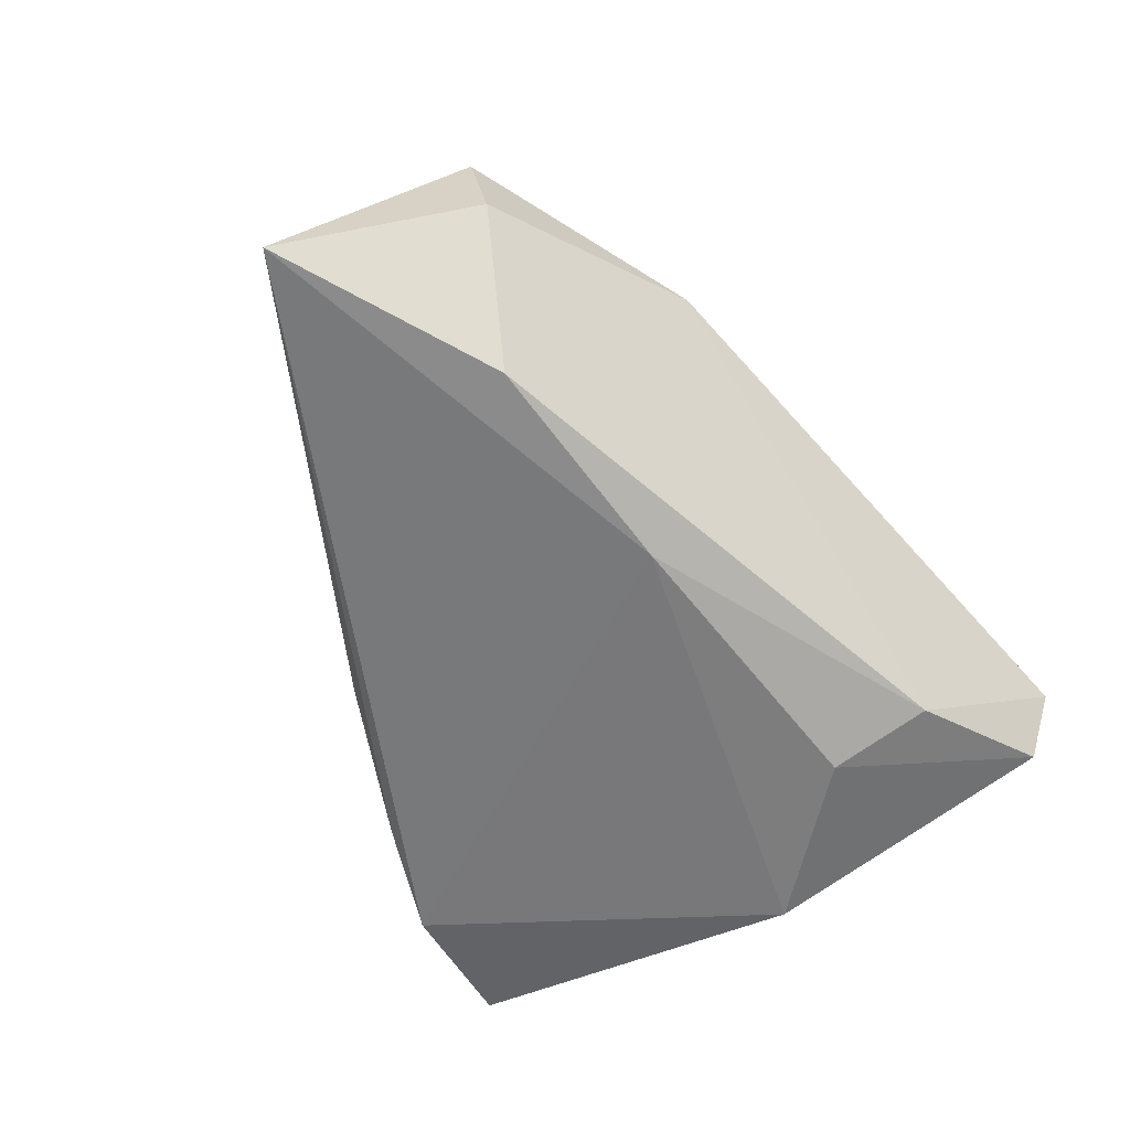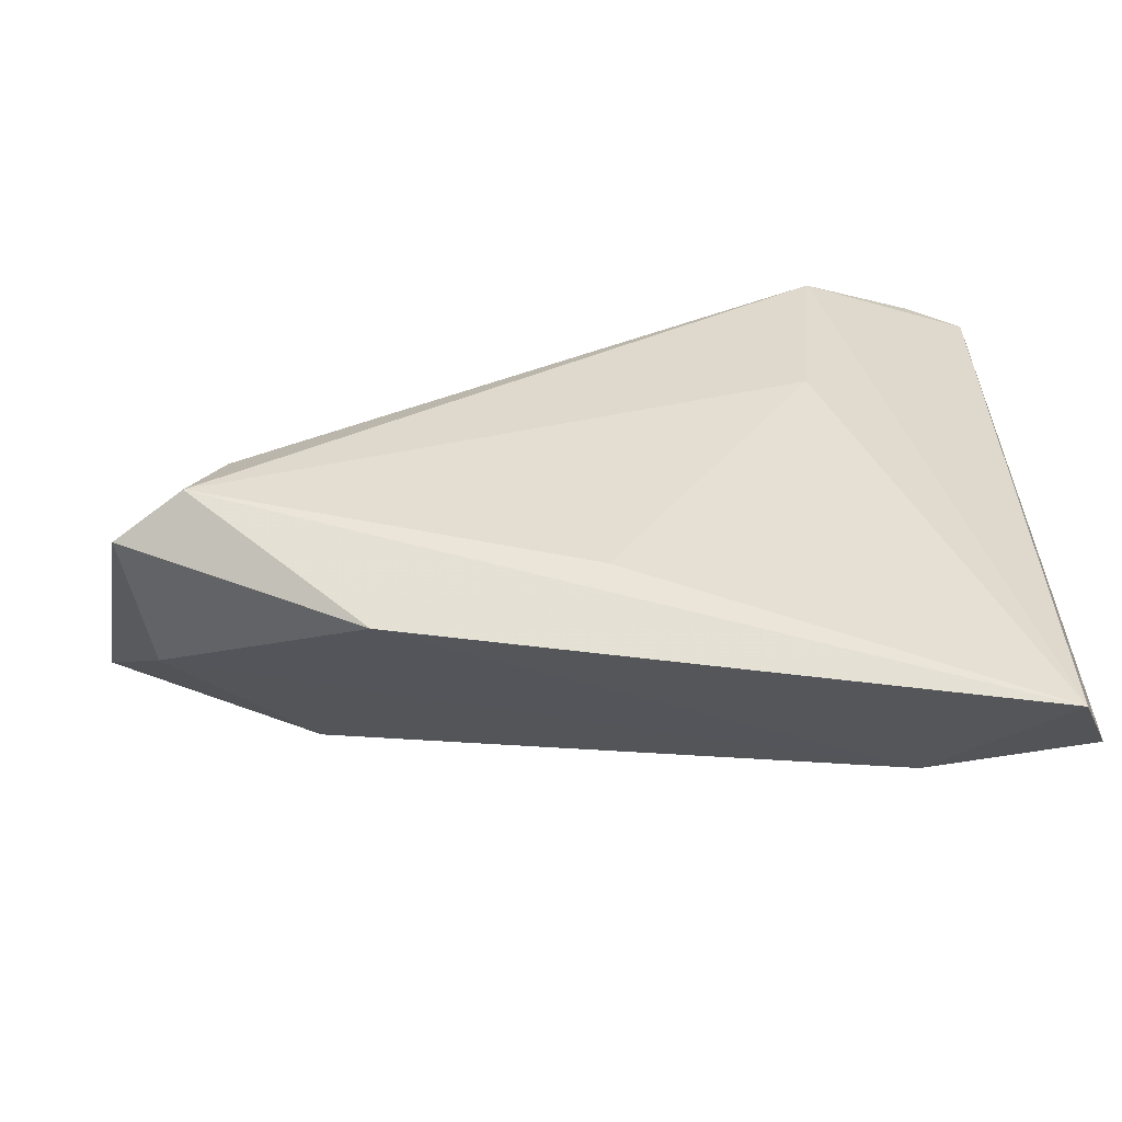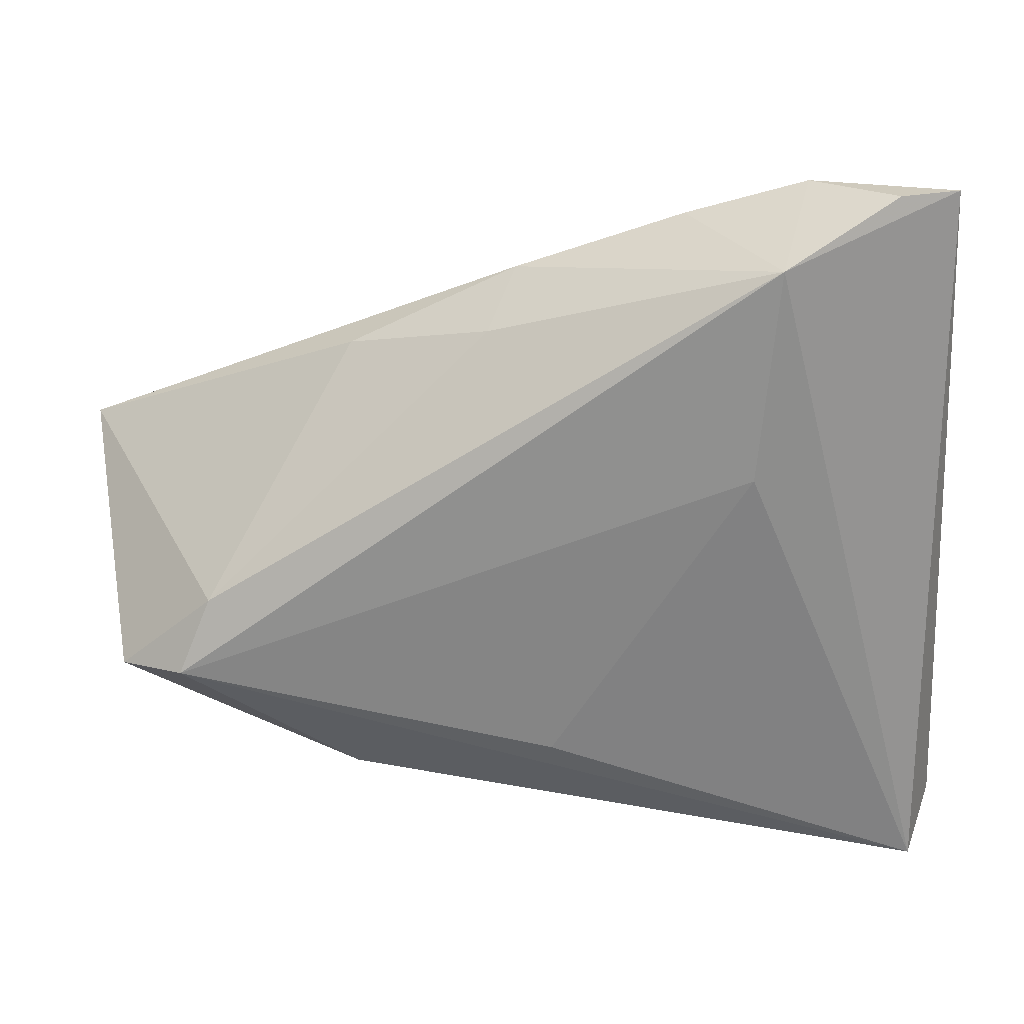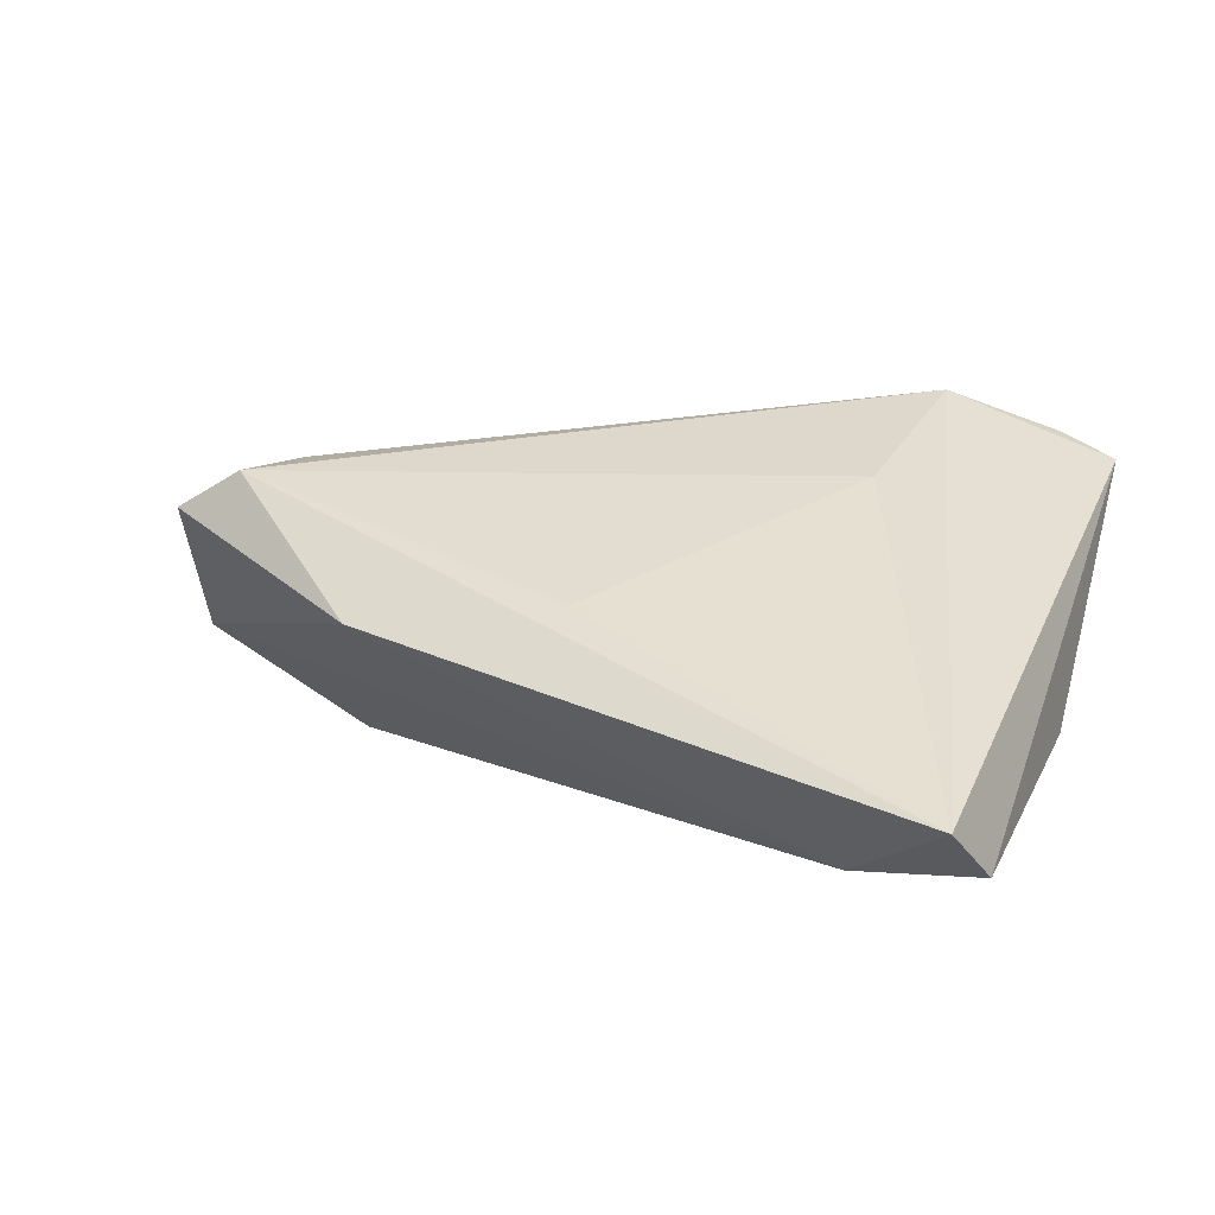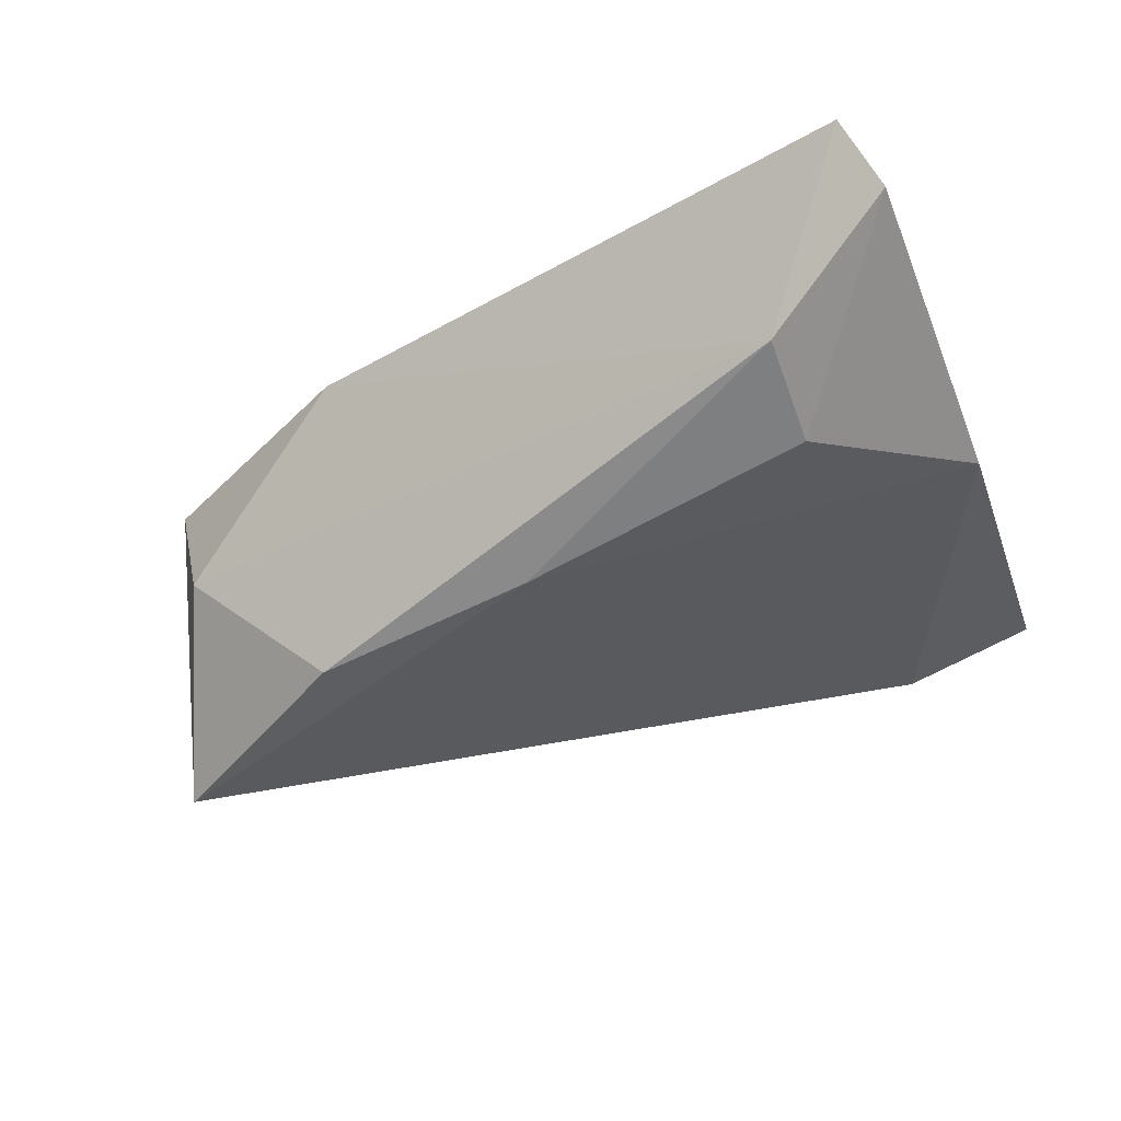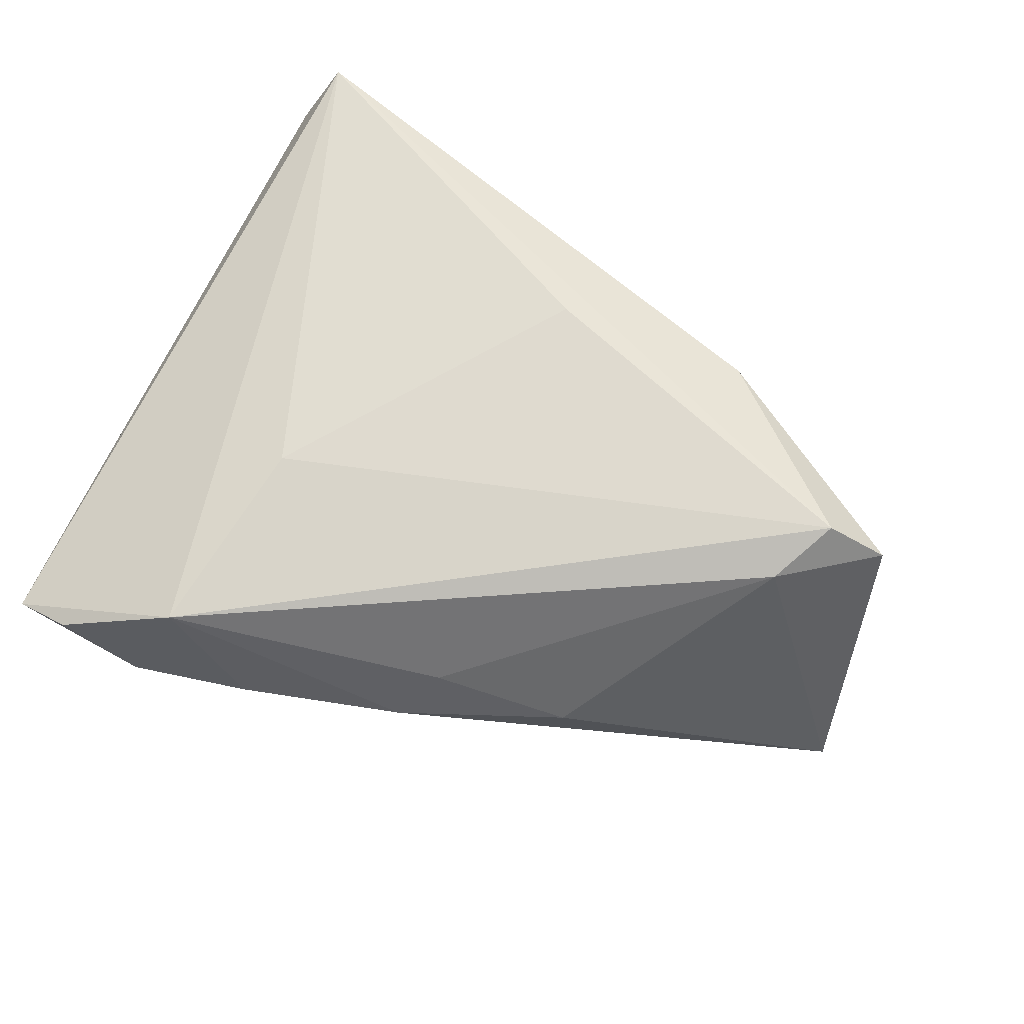
<metadata>
{"format":"obj","ext":"obj","renderer":"f3d","projection":"perspective","resolution":1024,"background":"white","views":[{"elev":-73.3,"azim":-58.5,"up":"+Z"},{"elev":-59.6,"azim":0.8,"up":"+Y"},{"elev":23.1,"azim":0.9,"up":"+Y"},{"elev":29.3,"azim":20.7,"up":"+Z"},{"elev":-46.4,"azim":22.3,"up":"+Z"},{"elev":76.7,"azim":-152.1,"up":"+Z"}]}
</metadata>
<code>
v 0.02967 -0.02742 -0.01054
v -0.001945 -0.02309 0.01167
v -0.04204 -0.003337 0.01287
v -0.009631 0.02699 0.004453
v -0.02561 -0.02756 0.007138
v -0.006561 -0.009924 -0.0176
v 0.04283 -0.04085 0.005833
v 0.02063 0.01253 0.01397
v 0.04597 -0.0357 -0.001746
v -0.02596 0.02312 -0.003035
v -0.04557 -0.01198 0.01454
v 0.0428 0.04401 0.005662
v 0.01272 0.03985 0.0002047
v -0.05322 -0.0133 0.009167
v -0.05983 0.00822 -0.01935
v 0.02647 0.04401 0.001454
v 0.0457 0.001218 -0.007531
v 0.02927 -0.01461 -0.01337
v -0.03392 -0.007041 -0.01948
v -0.04964 -0.01396 -0.004984
v 0.03592 0.04401 0.008235
v 0.02283 0.03727 0.01454
v -0.00648 0.03289 -0.0016
f 19 20 15
f 17 12 9
f 9 18 17
f 17 16 12
f 14 20 5
f 14 3 15
f 15 20 14
f 15 3 10
f 10 23 15
f 1 18 9
f 5 20 1
f 20 19 1
f 12 16 21
f 21 22 12
f 16 22 21
f 23 22 13
f 13 22 16
f 15 23 13
f 13 16 15
f 4 10 3
f 3 22 4
f 23 10 4
f 4 22 23
f 3 14 11
f 11 2 8
f 11 22 3
f 8 22 11
f 11 14 5
f 18 1 6
f 6 1 19
f 6 17 18
f 6 19 15
f 16 17 6
f 15 16 6
f 8 2 7
f 7 11 5
f 2 11 7
f 9 12 7
f 7 1 9
f 5 1 7
f 12 22 7
f 7 22 8

</code>
